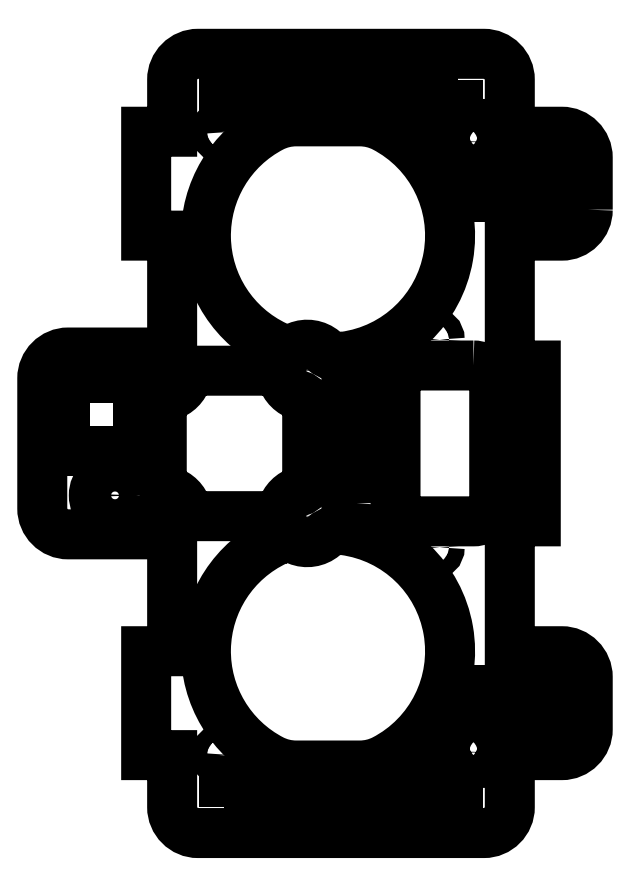
<metadata>
{"format":"dxf","ext":"dxf","renderer":"ezdxf+matplotlib","layout":"modelspace","background":"white","min_lineweight":24,"dpi":150}
</metadata>
<code>
0
SECTION
2
ENTITIES
0
CIRCLE
8
0
10
432
20
-55
30
0
40
1.5
210
0
220
-0
230
1
0
LINE
8
0
10
437
20
-27.5
30
0
11
437
21
-22.5
31
0
0
LINE
8
0
10
437
20
-22.5
30
0
11
452
21
-22.5
31
0
0
LINE
8
0
10
452
20
-22.5
30
0
11
452
21
-20
31
0
0
LINE
8
0
10
452
20
-20
30
0
11
457
21
-20
31
0
0
LINE
8
0
10
457
20
-20
30
0
11
457
21
-30
31
0
0
LINE
8
0
10
457
20
-30
30
0
11
452
21
-30
31
0
0
LINE
8
0
10
452
20
-30
30
0
11
452
21
-27.5
31
0
0
LINE
8
0
10
452
20
-27.5
30
0
11
437
21
-27.5
31
0
0
LWPOLYLINE
8
0
90
8
70
1
43
0
10
444
20
-17
42
-0.4142
10
442
20
-19
10
438
20
-19
42
-0.4142
10
436
20
-17
10
436
20
-15.5
42
-0.4142
10
438
20
-13.5
10
442
20
-13.5
42
-0.4142
10
444
20
-15.5
0
LWPOLYLINE
8
0
90
4
70
1
43
0
10
437
20
-5
10
392
20
-5
10
392
20
-10
10
437
20
-10
0
LWPOLYLINE
8
0
90
8
70
1
43
0
10
440
20
-60
42
-0.4142
10
444
20
-64
10
444
20
-86
42
-0.4142
10
440
20
-90
10
429
20
-90
42
-0.4142
10
425
20
-86
10
425
20
-64
42
-0.4142
10
429
20
-60
0
LINE
8
0
10
452
20
-122.5
30
0
11
452
21
-120
31
0
0
LINE
8
0
10
452
20
-120
30
0
11
457
21
-120
31
0
0
LINE
8
0
10
457
20
-120
30
0
11
457
21
-130
31
0
0
LINE
8
0
10
457
20
-130
30
0
11
452
21
-130
31
0
0
LINE
8
0
10
452
20
-130
30
0
11
452
21
-127.5
31
0
0
LINE
8
0
10
452
20
-127.5
30
0
11
437
21
-127.5
31
0
0
LINE
8
0
10
437
20
-127.5
30
0
11
437
21
-122.5
31
0
0
LINE
8
0
10
437
20
-122.5
30
0
11
452
21
-122.5
31
0
0
CIRCLE
8
0
10
408
20
-61
30
0
40
1
210
0
220
-0
230
1
0
CIRCLE
8
0
10
392
20
-135
30
0
40
1.5
210
0
220
-0
230
1
0
CIRCLE
8
0
10
432
20
-95
30
0
40
1.5
210
0
220
-0
230
1
0
CIRCLE
8
0
10
408
20
-89
30
0
40
1
210
0
220
-0
230
1
0
CIRCLE
8
0
10
380
20
-61
30
0
40
1
210
0
220
-0
230
1
0
LWPOLYLINE
8
0
90
8
70
1
43
0
10
444
20
-134.5
42
-0.4142
10
442
20
-136.5
10
438
20
-136.5
42
-0.4142
10
436
20
-134.5
10
436
20
-133
42
-0.4142
10
438
20
-131
10
442
20
-131
42
-0.4142
10
444
20
-133
0
CIRCLE
8
0
10
371
20
-85
30
0
40
4.075
210
0
220
-0
230
1
0
LWPOLYLINE
8
0
90
4
70
1
43
0
10
417.5
20
-86.5
42
-1
10
415.5
20
-86.5
10
415.5
20
-63.5
42
-1
10
417.5
20
-63.5
0
CIRCLE
8
0
10
380
20
-89
30
0
40
1
210
0
220
-0
230
1
0
LWPOLYLINE
8
0
90
4
70
1
43
0
10
361.4
20
-76.5
10
375.4
20
-76.5
10
375.4
20
-62.5
10
361.4
20
-62.5
0
LWPOLYLINE
8
0
90
4
70
1
43
0
10
392
20
-145
10
437
20
-145
10
437
20
-140
10
392
20
-140
0
LWPOLYLINE
8
0
90
16
70
1
43
0
10
401.3
20
-61
10
386.7
20
-61
42
0.3317
10
384.8
20
-62.43
42
-0.253
10
381.4
20
-65.79
42
0.3317
10
380
20
-67.71
10
380
20
-82.29
42
0.3317
10
381.4
20
-84.21
42
-0.253
10
384.8
20
-87.57
42
0.3317
10
386.7
20
-89
10
401.3
20
-89
42
0.3317
10
403.2
20
-87.57
42
-0.253
10
406.6
20
-84.21
42
0.3317
10
408
20
-82.29
10
408
20
-67.71
42
0.3317
10
406.6
20
-65.79
42
-0.253
10
403.2
20
-62.43
42
0.3317
0
LWPOLYLINE
8
0
90
8
70
1
43
0
10
402.1
20
-93.71
42
-0.2105
10
406.1
20
-93.62
42
0.2797
10
411.2
20
-92.83
42
-0.2105
10
415.1
20
-91.7
42
-0.7345
10
422.8
20
-135.9
42
-0.1195
10
418.2
20
-137
10
405.8
20
-137
42
-0.1195
10
401.2
20
-135.9
42
-0.623
0
LWPOLYLINE
8
0
90
8
70
1
43
0
10
415.1
20
-58.3
42
-0.2105
10
411.2
20
-57.17
42
0.2797
10
406.1
20
-56.38
42
-0.2105
10
402.1
20
-56.29
42
-0.623
10
401.2
20
-14.11
42
-0.1195
10
405.8
20
-13
10
418.2
20
-13
42
-0.1195
10
422.8
20
-14.11
42
-0.7345
0
CIRCLE
8
0
10
392
20
-15
30
0
40
1.5
210
0
220
-0
230
1
0
LWPOLYLINE
8
0
90
40
70
1
43
0
10
462
20
-30
42
-0.4142
10
457
20
-35
10
452
20
-35
10
447
20
-35
10
447
20
-60
10
452
20
-60
10
452
20
-90
10
447
20
-90
10
447
20
-115
10
452
20
-115
10
457
20
-115
42
-0.4142
10
462
20
-120
10
462
20
-130
42
-0.4142
10
457
20
-135
10
447
20
-135
10
447
20
-145
42
-0.4142
10
442
20
-150
10
387
20
-150
42
-0.4142
10
382
20
-145
10
382
20
-135
10
377
20
-135
10
377
20
-115
10
382
20
-115
10
382
20
-92.5
10
362
20
-92.5
42
-0.4142
10
357
20
-87.5
10
357
20
-62.5
42
-0.4142
10
362
20
-57.5
10
382
20
-57.5
10
382
20
-35
10
377
20
-35
10
377
20
-15
10
382
20
-15
10
382
20
-5
42
-0.4142
10
387
20
0
10
442
20
5.551e-16
42
-0.4142
10
447
20
-5
10
447
20
-15
10
457
20
-15
42
-0.4142
10
462
20
-20
0
ENDSEC
0
EOF

</code>
